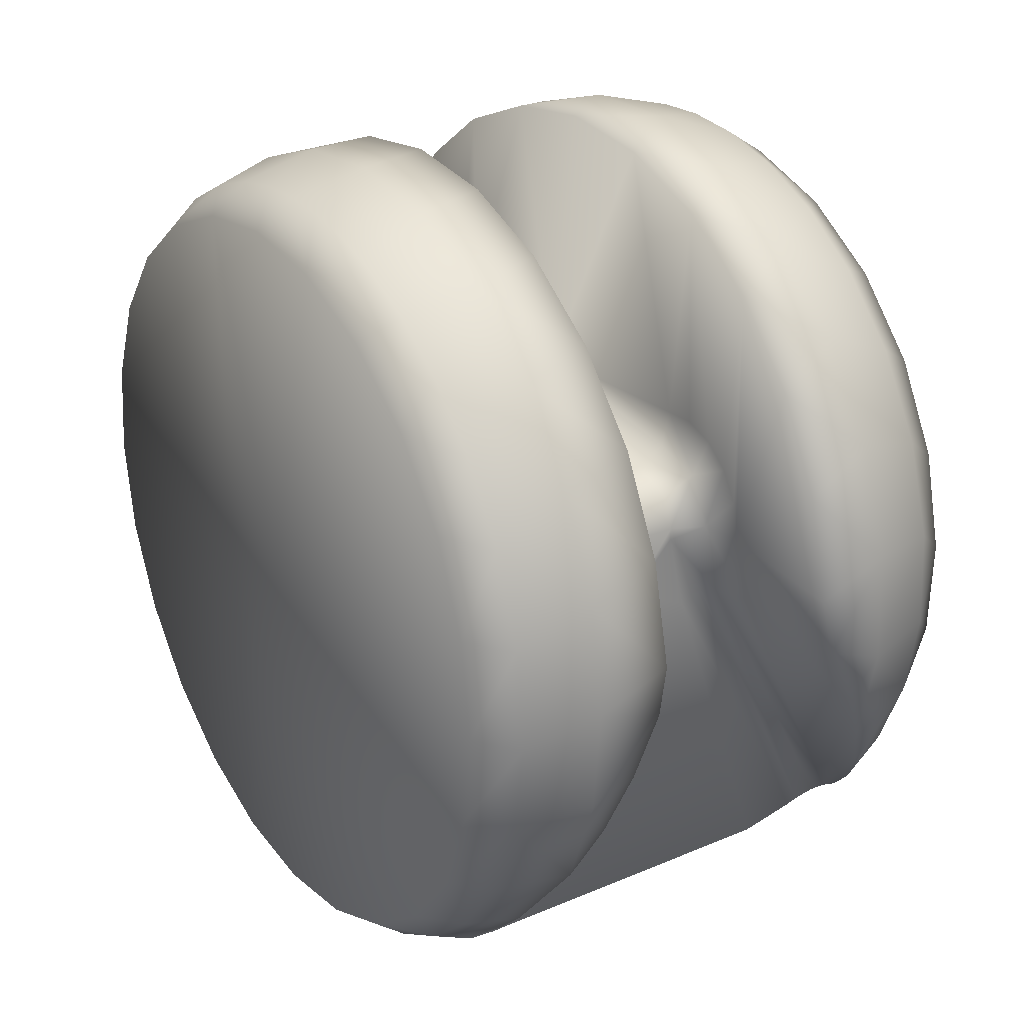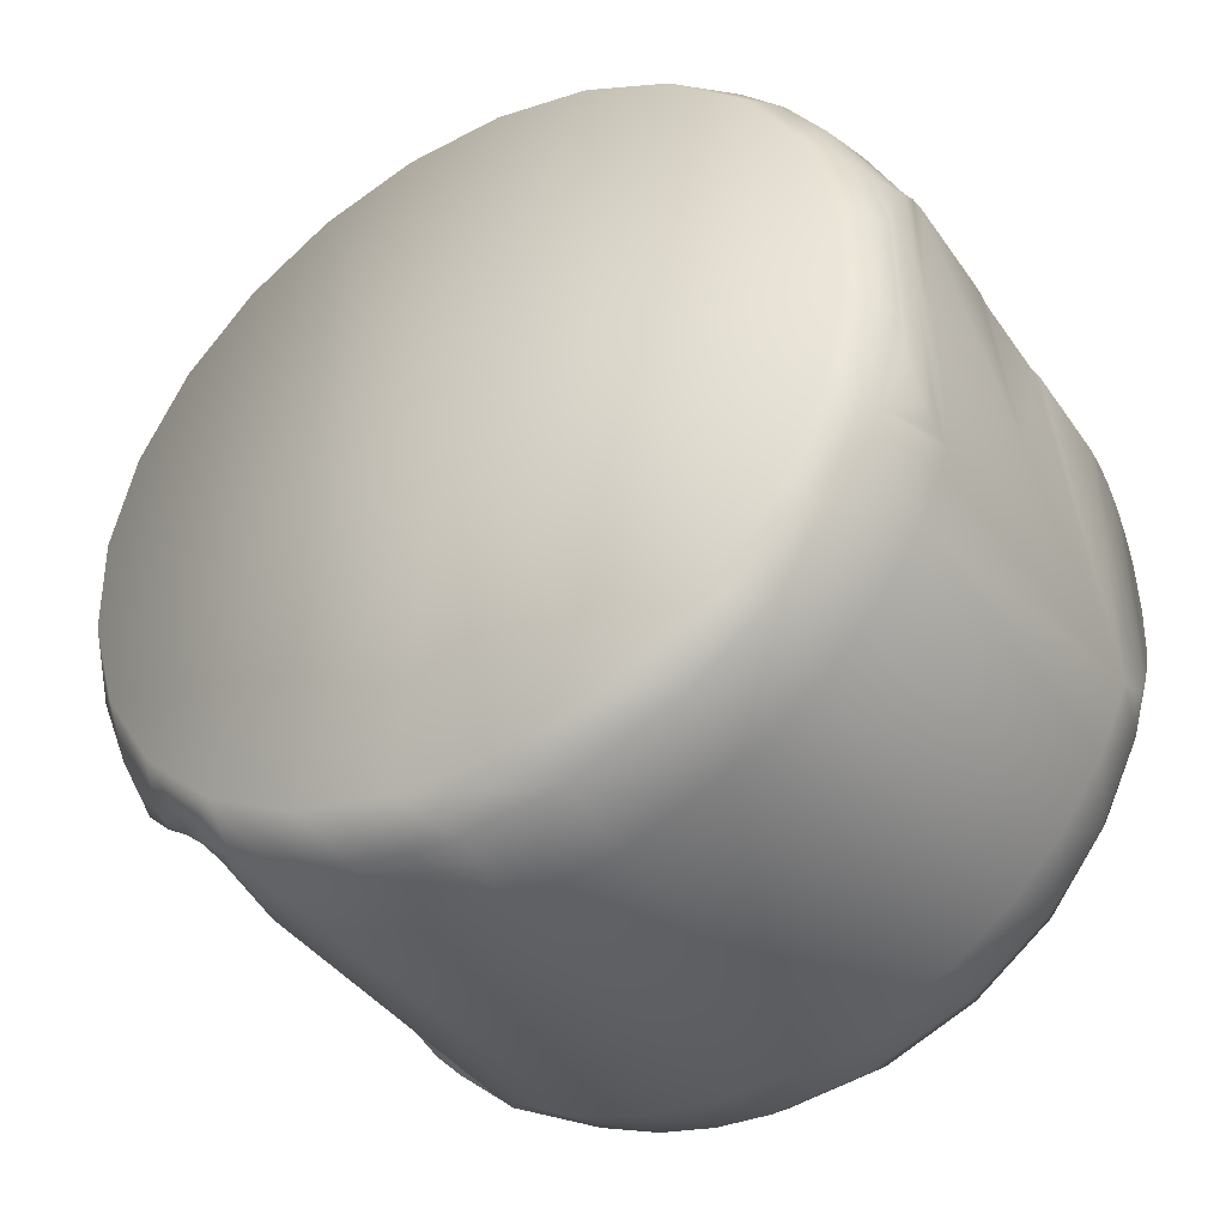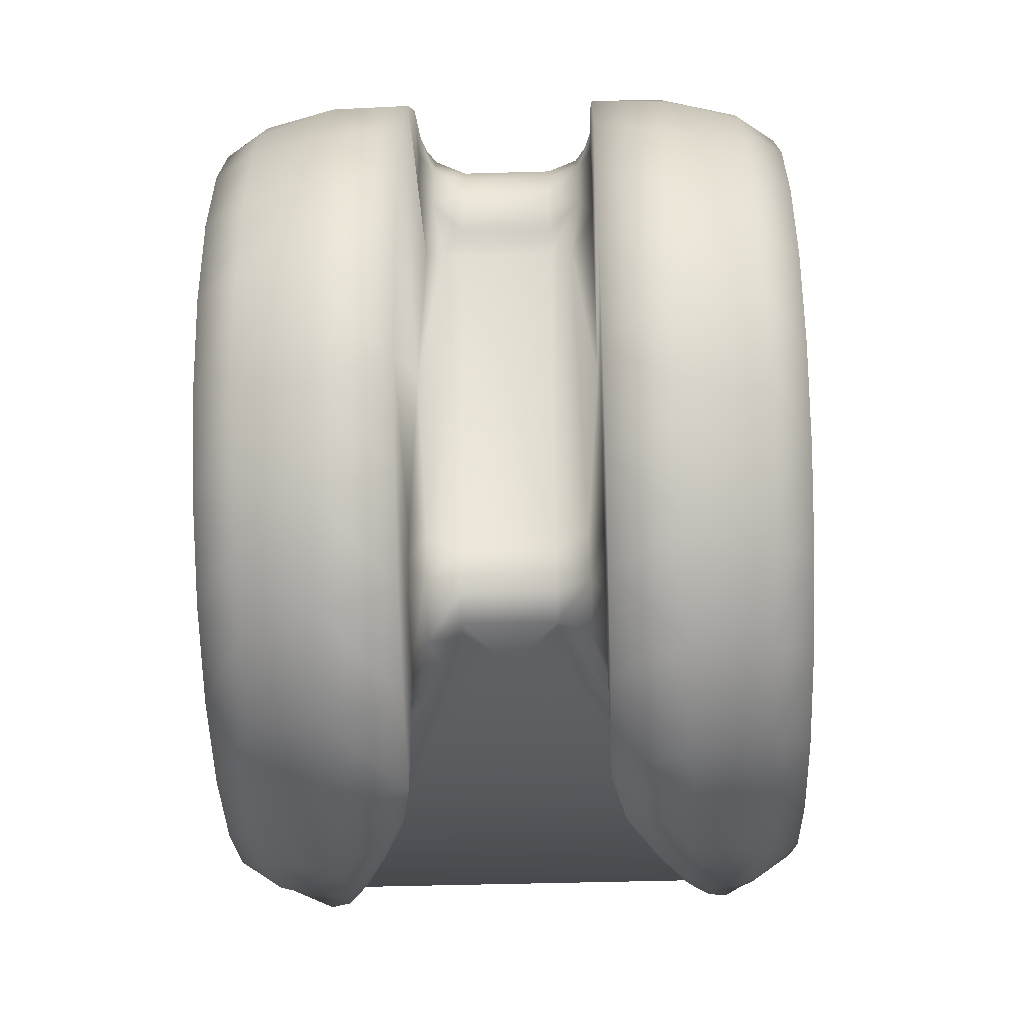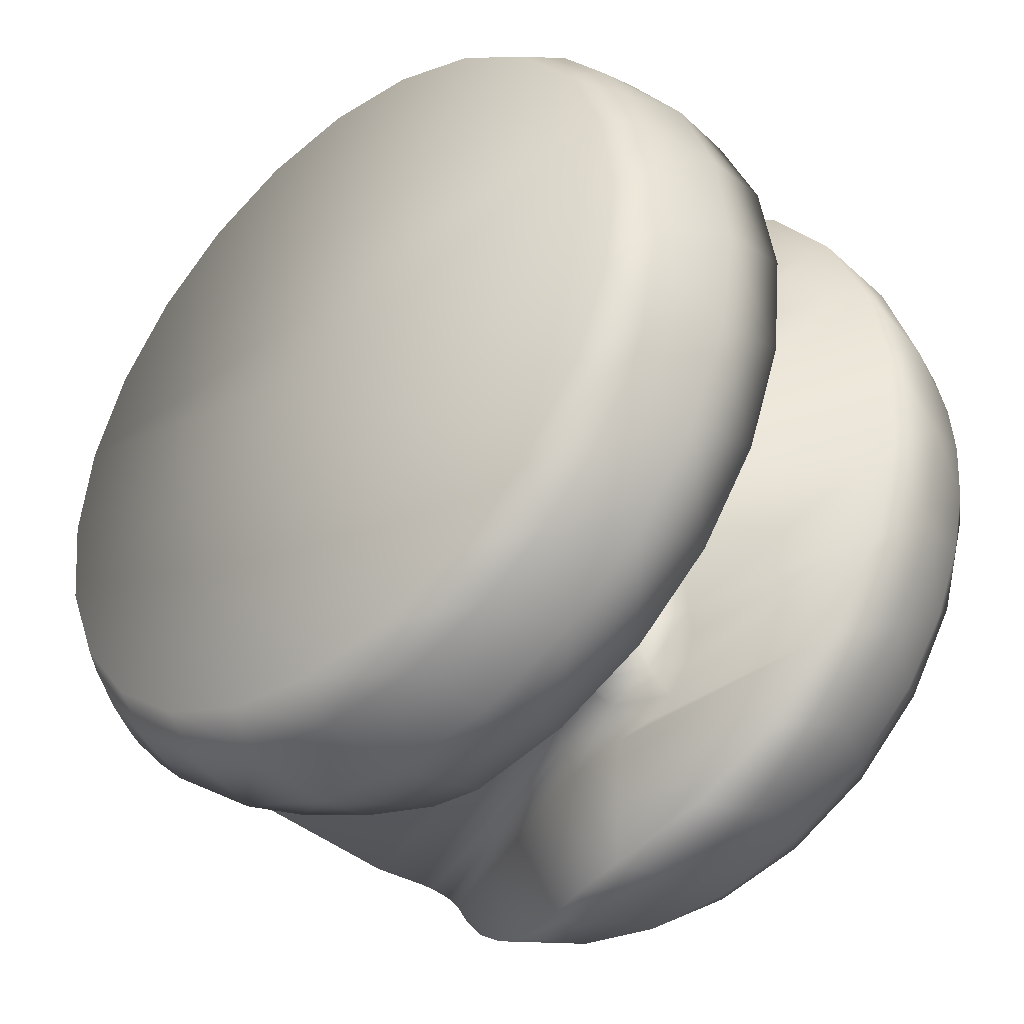
<metadata>
{"format":"obj","ext":"obj","renderer":"f3d","projection":"perspective","resolution":1024,"background":"white","views":[{"elev":27.4,"azim":-33.0,"up":"+Z"},{"elev":-40.3,"azim":121.7,"up":"+Z"},{"elev":-46.1,"azim":1.9,"up":"+Y"},{"elev":-39.0,"azim":-48.3,"up":"+Y"}]}
</metadata>
<code>
v -2 -7.455 5.042
v -2 -8.468 3.05
v -2 -8.958 0.8793
v -2 -6.001 1.266
v -2 -5.982 6.723
v -2 -5.87 2.081
v -2 -5.493 2.702
v -2 -4.92 3.147
v -2 -4.225 3.358
v -2 -4.14 7.99
v -2 -3.501 3.307
v -1.996 1.049 2.954
v -2 -2.044 8.763
v -2 0.1791 8.996
v -2 2.391 8.674
v -1.866 4.779 3.432
v -2 4.455 7.818
v -2 5.043 4.355
v -2 5.858 4.75
v -2 6.244 6.479
v -2 6.754 4.882
v -2 7.647 4.742
v -6 7.999 -0.06943
v -6 7.709 -2.138
v -6 7.744 2.003
v -6 6.961 3.939
v -6 6.894 -4.06
v -6 5.703 5.607
v -6 5.608 -5.706
v -6 4.057 6.892
v -6 3.941 -6.964
v -6 2.134 7.708
v -6 2.005 -7.747
v -6 -0.00089 -0.00233
v -6 0.06618 7.998
v -6 -0.06795 -8.002
v -6 -2.007 7.742
v -6 -2.136 -7.712
v -6 -3.943 6.959
v -6 -4.059 -6.897
v -6 -5.61 5.702
v -6 -5.705 -5.612
v -6 -6.895 4.056
v -6 -6.962 -3.944
v -6 -7.711 2.133
v -6 -7.745 -2.008
v -6 -8.001 0.06477
v -3.606 4.599 -7.738
v -3.606 5.875 -6.82
v 3.606 4.599 -7.738
v 3.606 5.875 -6.82
v -3.606 6.971 -5.694
v 3.606 6.971 -5.694
v -3.606 7.855 -4.394
v 3.606 7.855 -4.394
v -3.606 8.499 -2.96
v 3.606 8.499 -2.96
v -3.606 -5.001 -7.486
v -3.606 -3.445 -8.317
v 3.606 -5.001 -7.486
v 3.606 -3.445 -8.317
v -3.606 -1.757 -8.829
v 3.606 -1.757 -8.829
v -3.606 -0.00089 -9.002
v 3.606 -0.00089 -9.002
v -3.606 7.494 4.981
v -1.896 8.009 4.101
v -1.707 8.239 3.618
v -1.342 8.499 2.956
v -3.606 8.499 2.956
v -3.606 6.015 6.692
v -3.606 4.157 7.98
v -3.606 2.036 8.764
v -3.606 -0.2126 8.996
v -3.606 -2.448 8.659
v -3.606 -4.53 7.775
v -3.606 -6.325 6.401
v -3.606 -7.722 4.623
v -3.606 -8.631 2.552
v -3.606 -8.995 0.3211
v -3.606 -8.792 -1.931
v -2.675 -8.875 -1.504
v -2.181 -9 -0.1467
v -3.152 -8.55 -2.815
v -3.606 -8.034 -4.061
v -1 -3.751 2.339
v 1 -3.751 2.339
v -3.606 2.099 -8.754
v 3.606 2.099 -8.754
v -1 5.172 3.122
v 1 5.172 3.122
v 0 -5.001 -0.00233
v -1 -5.001 0.9312
v 1 -5.001 1.106
v 1 -5.001 1.371
v -1 -5.001 1.371
v 1.375 -5.001 -0.5843
v -1.259 -5.001 -0.5375
v -2.313 -6.001 -0.5097
v -4.178 -6.95 -5.634
v -4.348 -6.493 -6.101
v -4.542 -5.78 -6.705
v -1 -4.747 2.036
v 1 -4.746 2.038
v 1 5.579 3.51
v -1 5.579 3.51
v 1 6.079 3.77
v -1 6.079 3.77
v 1 6.631 3.879
v -1 6.631 3.879
v 1 7.191 3.831
v -1 7.191 3.831
v 1 7.716 3.628
v -1 7.716 3.628
v 1 8.164 3.287
v -1 8.164 3.287
v 1 8.499 2.835
v -1 8.499 2.835
v -1.673 -5.08 -0.5384
v -4.111 -5.058 -7.395
v -4.325 -5.19 -7.248
v -2.012 -5.298 -0.5269
v -4.456 -5.358 -7.081
v -1.711 -5.298 1.179
v -1.707 -4.793 2.393
v -1.683 -3.672 2.646
v -5.151 0.02667 -8.574
v -1.5 5.066 3.205
v -1.707 5.925 4.025
v -1.707 7.138 4.14
v -5.151 2.04 -8.327
v 5.255 8.499 -0.00233
v 5.151 8.499 -1.107
v 5.151 8.499 1.102
v 4.978 8.499 -1.7
v 5.072 8.499 1.414
v 4.966 8.499 1.725
v 4.729 8.499 -2.208
v 4.824 8.499 2.039
v 4.632 8.499 2.347
v 4.407 8.499 -2.61
v 4.368 8.499 2.641
v 4.014 8.499 -2.874
v 4.009 8.499 2.872
v 3.606 8.499 2.956
v 0 8.499 -0.00233
v 1.342 8.499 2.956
v -4.013 8.499 -2.875
v -4.011 8.499 2.871
v -4.403 8.499 2.609
v -4.409 8.499 -2.608
v -4.727 8.499 2.208
v -4.729 8.499 -2.21
v -4.977 8.499 -1.702
v -4.977 8.499 1.698
v -5.151 8.499 -1.107
v -5.151 8.499 1.102
v -5.255 8.499 -0.00234
v -5.151 -1.168 -8.494
v -5.151 -2.393 -8.233
v -5.151 -3.698 -7.736
v -5.151 -5.032 -6.942
v -5.151 -6.339 -5.772
v -5.151 -7.483 -4.184
v -5.151 -8.266 -2.273
v -5.151 -8.571 -0.1733
v -5.151 -8.349 1.943
v -5.151 -7.658 3.849
v -5.151 -6.653 5.404
v -5.151 -5.484 6.586
v -5.151 -4.275 7.428
v -5.151 -3.079 7.998
v -5.151 -1.93 8.35
v -5.151 -0.8649 8.526
v -5.151 0.07097 8.569
v -5.151 5.866 -6.251
v -5.151 4.293 -7.421
v -5.151 7.133 -4.754
v -5.151 8.026 -3.009
v -5.151 8.015 3.032
v -5.151 7.137 4.743
v -5.151 5.989 6.129
v -5.151 4.737 7.141
v -5.151 3.478 7.832
v -5.151 2.252 8.268
v -5.151 1.102 8.498
v 2 6.261 6.462
v 2 7.647 4.742
v 2 6.754 4.882
v 2 5.859 4.75
v 2 5.043 4.356
v 2 4.496 7.794
v 2 4.387 3.742
v 2 2.46 8.655
v 1.992 1.036 2.946
v 2 0.2749 8.994
v 2 -1.927 8.79
v 2 -3.501 3.307
v 2 -4.012 8.055
v 2 -4.218 3.359
v 2 -4.915 3.15
v 2 -5.49 2.706
v 2 -5.856 6.833
v 2 -5.868 2.086
v 2 -6.001 1.266
v 2 -7.346 5.199
v 2 -8.932 1.106
v 2 -8.392 3.251
v 6 -7.478 2.841
v 6 -7.96 0.8092
v 6 -7.898 -1.278
v 6 -7.299 -3.279
v 6 -6.488 4.68
v 6 -6.202 -5.056
v 6 -5.055 6.2
v 6 -4.683 -6.489
v 6 -3.277 7.296
v 6 -2.845 -7.48
v 6 -0.00089 -0.00233
v 6 -1.277 7.896
v 6 -0.8124 -7.961
v 6 0.8107 7.957
v 6.005 1.099 -7.992
v 6 2.843 7.476
v 6 3.276 -7.301
v 6 4.681 6.485
v 6 5.053 -6.204
v 6 6.201 5.052
v 6 6.486 -4.685
v 6 7.297 3.274
v 6 7.477 -2.846
v 6 7.897 1.274
v 6 7.958 -0.8138
v 1.658 8.283 3.516
v 1.899 8.004 4.111
v 3.606 7.442 5.058
v 3.606 5.876 6.815
v 3.606 3.908 8.105
v 3.606 1.673 8.841
v 3.606 -0.6766 8.973
v 3.606 -2.98 8.491
v 3.606 -5.079 7.428
v 3.606 -6.832 5.858
v 3.606 -8.117 3.887
v 3.606 -8.848 1.65
v 2.281 -8.999 -0.1617
v 3.606 -8.974 -0.7
v 2.956 -8.856 -1.609
v 3.606 -8.486 -3.002
v 2.349 -6.001 -0.3062
v 5.126 -5.848 -6.29
v 4.916 -6.476 -5.812
v 4.53 -7.32 -4.984
v 4.09 -8 -4.04
v 5.151 0.02667 -8.574
v 5.151 2.04 -8.327
v 1.683 -3.672 2.646
v 1.683 -5.318 1.371
v 1.707 -4.793 2.393
v 4.768 -5.044 -7.172
v 1.815 -5.127 -0.3792
v 4.943 -5.149 -6.997
v 2.102 -5.353 -0.3424
v 5.124 -5.463 -6.629
v 1.5 5.066 3.205
v 1.707 5.927 4.026
v 1.707 7.143 4.139
v 5.151 4.832 7.077
v 5.151 3.913 7.623
v 5.151 3.046 8.01
v 5.151 5.757 6.348
v 5.151 6.645 5.411
v 5.151 7.451 4.233
v 5.151 8.104 2.788
v 5.151 8.026 -3.009
v 5.151 7.133 -4.754
v 5.151 5.867 -6.251
v 5.151 4.293 -7.421
v 5.151 -1.142 -8.497
v 5.151 -2.175 -8.293
v 5.151 -3.048 -8.014
v 5.151 -4.762 -7.13
v 5.151 -3.881 -7.645
v 5.151 -6.676 -5.379
v 5.151 -7.554 -4.054
v 5.151 -8.23 -2.402
v 5.151 -8.558 -0.4919
v 5.151 -8.436 1.52
v 5.151 -7.832 3.483
v 5.151 -6.793 5.226
v 5.151 -5.466 6.601
v 5.151 -4.02 7.569
v 5.151 -2.579 8.172
v 5.151 -1.222 8.482
v 5.151 0.03365 8.569
v 5.151 1.178 8.488
v 5.151 2.19 8.285
f 4 1 2
f 3 4 2
f 5 1 4
f 4 6 5
f 5 6 7
f 5 7 8
f 5 8 9
f 10 5 9
f 9 11 10
f 10 11 12
f 13 10 12
f 14 13 12
f 15 14 12
f 15 12 16
f 17 15 16
f 16 18 17
f 17 18 19
f 20 17 19
f 19 21 20
f 22 20 21
f 23 24 25
f 26 25 24
f 24 27 26
f 28 26 27
f 27 29 28
f 30 28 29
f 29 31 30
f 32 30 31
f 31 33 32
f 32 33 34
f 35 32 34
f 33 36 34
f 36 38 34
f 48 49 50
f 51 50 49
f 49 52 51
f 53 51 52
f 52 54 53
f 55 53 54
f 54 56 55
f 57 55 56
f 58 59 60
f 61 60 59
f 59 62 61
f 63 61 62
f 62 64 63
f 65 63 64
f 66 22 67
f 66 67 68
f 66 68 69
f 70 66 69
f 20 22 66
f 66 71 20
f 17 20 71
f 71 72 17
f 15 17 72
f 72 73 15
f 14 15 73
f 73 74 14
f 13 14 74
f 74 75 13
f 10 13 75
f 75 76 10
f 5 10 76
f 76 77 5
f 1 5 77
f 78 1 77
f 2 1 78
f 78 79 2
f 3 2 79
f 79 80 3
f 81 82 83
f 84 82 81
f 81 85 84
f 97 94 92
f 92 93 98
f 60 97 92
f 58 60 92
f 98 58 92
f 99 82 84
f 99 84 85
f 99 85 100
f 99 100 101
f 102 99 101
f 83 82 99
f 103 96 95
f 95 104 103
f 86 103 104
f 104 87 86
f 91 105 90
f 106 90 105
f 105 107 106
f 108 106 107
f 107 109 108
f 110 108 109
f 109 111 110
f 112 110 111
f 111 113 112
f 114 112 113
f 113 115 114
f 116 114 115
f 115 117 116
f 118 116 117
f 3 99 4
f 3 83 99
f 119 120 58
f 98 119 58
f 121 120 119
f 119 122 121
f 123 121 122
f 99 102 123
f 122 99 123
f 96 124 93
f 125 7 6
f 125 6 4
f 125 4 124
f 124 96 103
f 125 124 103
f 103 86 125
f 8 7 125
f 125 86 126
f 126 9 8
f 125 126 8
f 11 9 126
f 90 106 128
f 129 18 16
f 128 129 16
f 129 128 106
f 106 108 129
f 19 18 129
f 130 21 19
f 129 130 19
f 129 108 110
f 130 129 110
f 110 112 130
f 22 21 130
f 67 22 130
f 68 67 130
f 130 112 114
f 68 130 114
f 116 69 68
f 114 116 68
f 116 118 69
f 124 119 98
f 124 98 93
f 122 119 124
f 124 4 122
f 99 122 4
f 134 132 133
f 135 136 134
f 133 135 134
f 137 136 135
f 138 139 137
f 135 138 137
f 140 139 138
f 138 141 140
f 142 140 141
f 141 143 142
f 144 142 143
f 143 57 144
f 145 144 57
f 118 117 146
f 56 69 118
f 56 118 146
f 146 117 147
f 146 147 145
f 146 145 57
f 57 56 146
f 70 69 56
f 148 149 70
f 56 148 70
f 150 149 148
f 148 151 150
f 152 150 151
f 151 153 152
f 152 153 154
f 155 152 154
f 154 156 155
f 157 155 156
f 156 158 157
f 38 36 159
f 159 160 38
f 38 160 161
f 40 38 161
f 161 162 40
f 42 40 162
f 162 163 42
f 44 42 163
f 163 164 44
f 44 164 165
f 46 44 165
f 165 166 46
f 47 46 166
f 166 167 47
f 45 47 167
f 167 168 45
f 43 45 168
f 168 169 43
f 41 43 169
f 169 170 41
f 41 170 171
f 39 41 171
f 171 172 39
f 37 39 172
f 172 173 37
f 37 173 174
f 37 174 175
f 35 37 175
f 52 49 176
f 176 178 52
f 54 52 178
f 178 179 54
f 56 54 179
f 148 56 179
f 151 148 179
f 153 151 179
f 154 153 179
f 179 156 154
f 180 70 149
f 180 149 150
f 180 150 152
f 180 152 155
f 157 180 155
f 70 180 181
f 66 70 181
f 181 182 66
f 71 66 182
f 182 183 71
f 72 71 183
f 183 184 72
f 72 184 185
f 73 72 185
f 185 186 73
f 73 186 175
f 74 73 175
f 175 174 74
f 74 174 173
f 75 74 173
f 173 172 75
f 75 172 171
f 76 75 171
f 171 170 76
f 77 76 170
f 170 169 77
f 78 77 169
f 169 168 78
f 79 78 168
f 168 167 79
f 80 79 167
f 167 166 80
f 81 80 166
f 166 165 81
f 85 81 165
f 165 164 85
f 163 100 85
f 164 163 85
f 101 100 163
f 162 123 102
f 162 102 101
f 163 162 101
f 121 123 162
f 161 58 120
f 161 120 121
f 162 161 121
f 59 58 161
f 161 160 59
f 62 59 160
f 160 159 62
f 62 159 127
f 186 35 175
f 35 186 185
f 32 35 185
f 185 184 32
f 30 32 184
f 184 183 30
f 30 183 182
f 28 30 182
f 182 181 28
f 26 28 181
f 181 180 26
f 25 26 180
f 180 157 25
f 25 157 158
f 23 25 158
f 23 158 156
f 24 23 156
f 156 179 24
f 27 24 179
f 179 178 27
f 29 27 178
f 178 176 29
f 29 176 177
f 31 29 177
f 33 31 131
f 187 188 189
f 189 190 187
f 187 190 191
f 192 187 191
f 191 193 192
f 194 192 193
f 193 195 194
f 196 194 195
f 197 196 195
f 195 198 197
f 199 197 198
f 198 200 199
f 199 200 201
f 199 201 202
f 203 199 202
f 202 204 203
f 203 204 205
f 206 203 205
f 207 208 206
f 205 207 206
f 209 210 211
f 211 212 209
f 213 209 212
f 212 214 213
f 215 213 214
f 214 216 215
f 217 215 216
f 216 218 217
f 217 218 219
f 220 217 219
f 218 221 219
f 222 220 219
f 221 223 219
f 224 222 219
f 225 224 219
f 223 225 219
f 226 224 225
f 225 227 226
f 228 226 227
f 227 229 228
f 230 228 229
f 229 231 230
f 232 230 231
f 231 233 232
f 147 234 145
f 145 234 235
f 145 235 188
f 236 145 188
f 188 187 236
f 237 236 187
f 187 192 237
f 238 237 192
f 192 194 238
f 239 238 194
f 194 196 239
f 240 239 196
f 196 197 240
f 241 240 197
f 197 199 241
f 242 241 199
f 199 203 242
f 243 242 203
f 203 206 243
f 244 243 206
f 206 208 244
f 245 244 208
f 208 207 245
f 245 207 246
f 247 245 246
f 246 248 247
f 249 247 248
f 248 246 250
f 251 252 253
f 251 253 254
f 251 254 249
f 251 249 248
f 250 251 248
f 207 205 250
f 246 207 250
f 205 204 258
f 259 104 95
f 259 95 258
f 258 204 202
f 259 258 202
f 87 104 259
f 202 201 259
f 259 201 200
f 259 200 198
f 259 198 257
f 259 257 87
f 94 258 95
f 258 250 205
f 60 260 97
f 261 97 260
f 260 262 261
f 263 261 262
f 262 264 263
f 263 264 251
f 250 263 251
f 191 265 193
f 266 105 91
f 266 91 265
f 266 265 191
f 107 105 266
f 191 190 266
f 266 190 189
f 267 266 189
f 267 109 107
f 266 267 107
f 111 109 267
f 189 188 267
f 267 188 235
f 234 267 235
f 234 113 111
f 267 234 111
f 115 113 234
f 234 147 115
f 117 115 147
f 94 97 261
f 263 94 261
f 263 258 94
f 263 250 258
f 226 268 269
f 226 269 270
f 226 270 224
f 271 268 226
f 226 228 271
f 272 271 228
f 230 273 272
f 228 230 272
f 274 273 230
f 230 232 274
f 134 274 232
f 233 132 134
f 232 233 134
f 133 132 233
f 231 275 133
f 233 231 133
f 276 275 231
f 231 229 276
f 277 276 229
f 229 227 277
f 278 277 227
f 227 225 278
f 223 256 278
f 225 223 278
f 221 255 256
f 221 256 223
f 279 255 221
f 218 280 279
f 221 218 279
f 280 218 281
f 216 282 283
f 216 283 281
f 218 216 281
f 251 282 216
f 216 214 251
f 284 251 214
f 212 285 284
f 214 212 284
f 286 285 212
f 212 211 286
f 287 286 211
f 211 210 287
f 288 287 210
f 210 209 288
f 289 288 209
f 209 213 289
f 290 289 213
f 215 291 290
f 213 215 290
f 292 291 215
f 215 217 292
f 293 292 217
f 217 220 293
f 294 293 220
f 222 295 294
f 220 222 294
f 296 295 222
f 224 297 296
f 222 224 296
f 270 297 224
f 277 278 51
f 51 53 277
f 276 277 53
f 53 55 276
f 275 276 55
f 55 57 275
f 275 57 143
f 275 143 141
f 275 141 138
f 275 138 135
f 133 275 135
f 260 60 282
f 262 260 282
f 264 262 282
f 282 251 264
f 61 283 282
f 60 61 282
f 281 283 61
f 63 280 281
f 61 63 281
f 279 280 63
f 63 65 279
f 142 144 274
f 140 142 274
f 139 140 274
f 137 139 274
f 136 137 274
f 274 134 136
f 144 145 274
f 273 274 145
f 145 236 273
f 272 273 236
f 237 271 272
f 236 237 272
f 268 271 237
f 238 269 268
f 237 238 268
f 270 269 238
f 239 297 270
f 238 239 270
f 296 297 239
f 240 295 296
f 239 240 296
f 294 295 240
f 241 293 294
f 240 241 294
f 292 293 241
f 241 242 292
f 291 292 242
f 242 243 291
f 290 291 243
f 243 244 290
f 289 290 244
f 244 245 289
f 288 289 245
f 247 287 288
f 245 247 288
f 286 287 247
f 247 249 286
f 286 249 254
f 285 286 254
f 254 253 285
f 285 253 252
f 284 285 252
f 284 252 251
f 65 256 255
f 65 89 256
f 65 88 89
f 64 88 65
f 64 131 88
f 64 127 131
f 48 88 177
f 88 131 177
f 48 89 88
f 48 50 89
f 50 256 89
f 50 278 256
f 33 127 36
f 33 131 127
f 48 176 49
f 48 177 176
f 31 177 131
f 36 127 159
f 62 127 64
f 65 255 279
f 50 51 278
f 3 80 83
f 80 81 83
f 92 94 95
f 92 96 93
f 92 95 96
f 34 46 47
f 34 47 45
f 34 45 43
f 34 43 41
f 34 41 39
f 34 39 37
f 35 34 37
f 34 44 46
f 34 40 42
f 34 42 44
f 38 40 34
f 87 91 90
f 86 87 90
f 86 90 126
f 90 128 126
f 11 126 12
f 12 126 128
f 12 128 16
f 193 265 195
f 87 265 91
f 87 257 265
f 195 265 257
f 195 257 198

</code>
